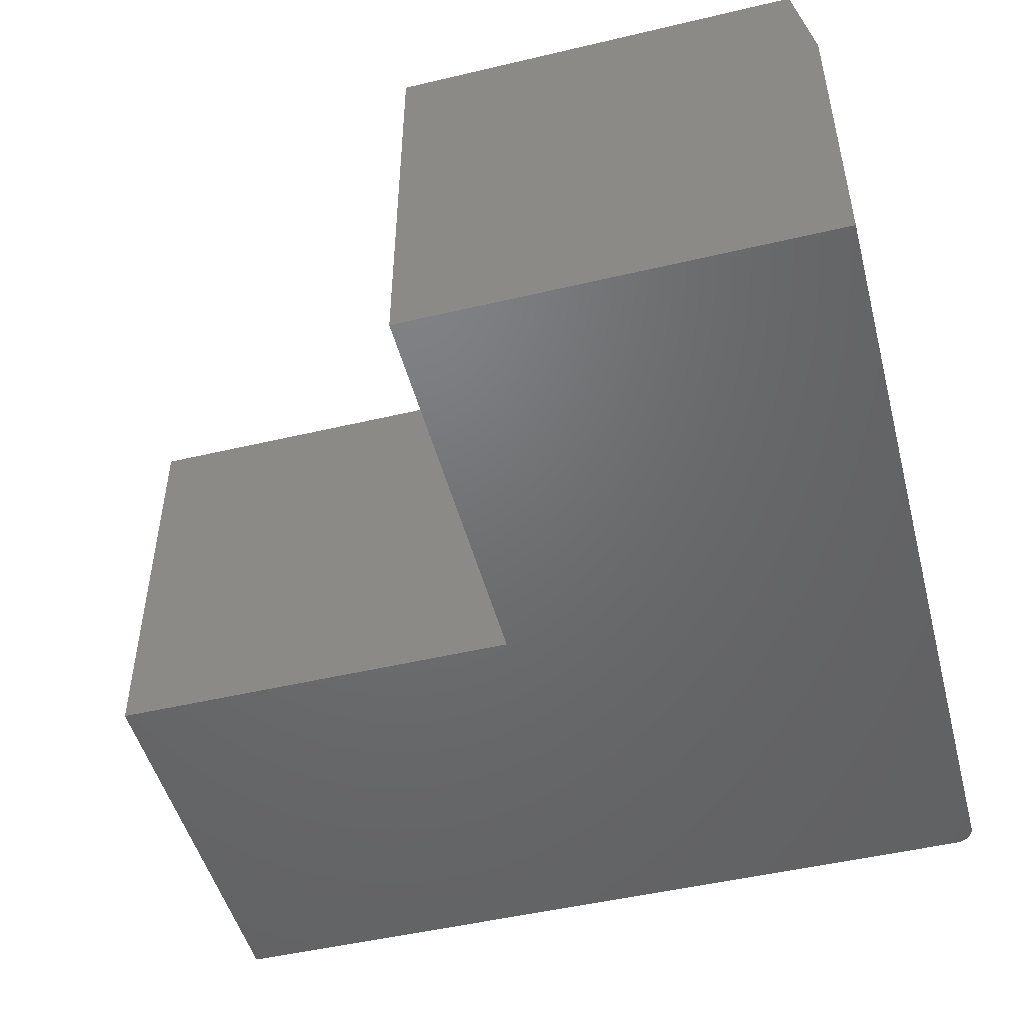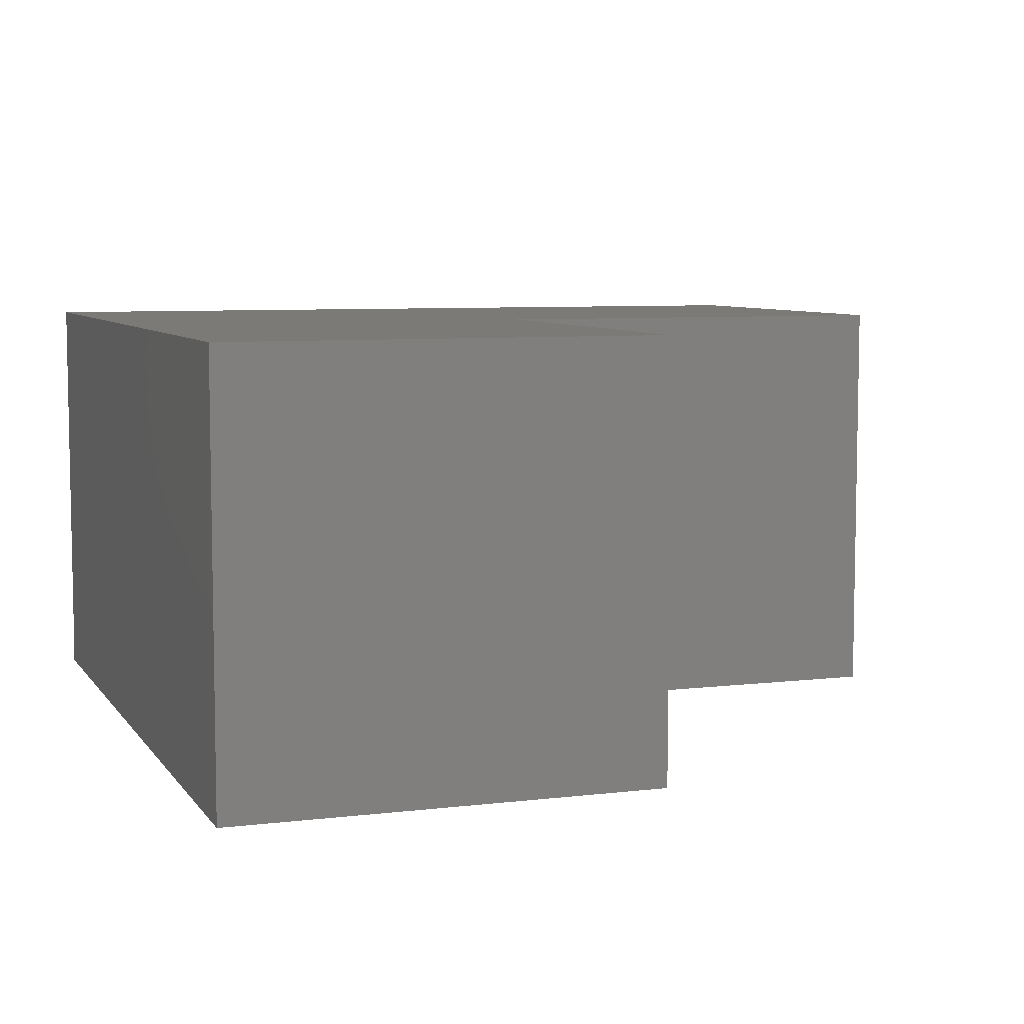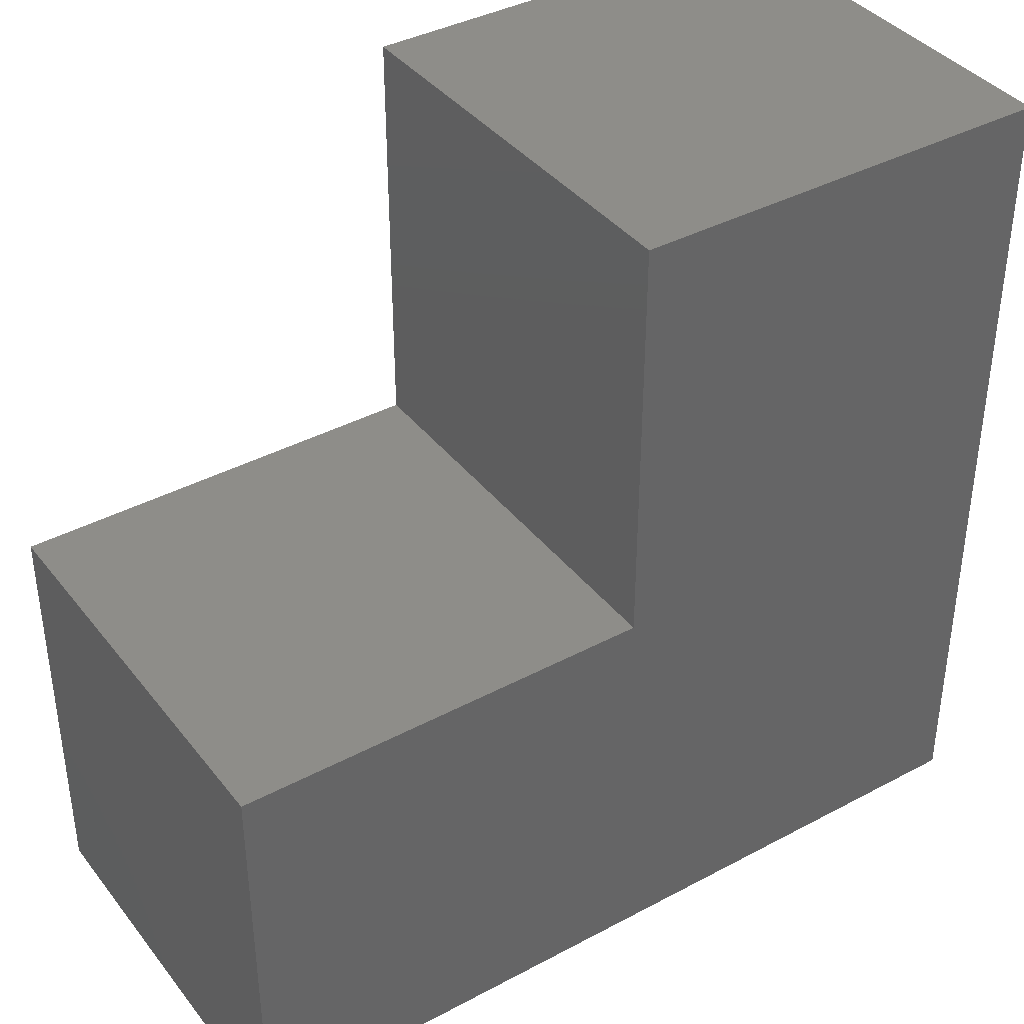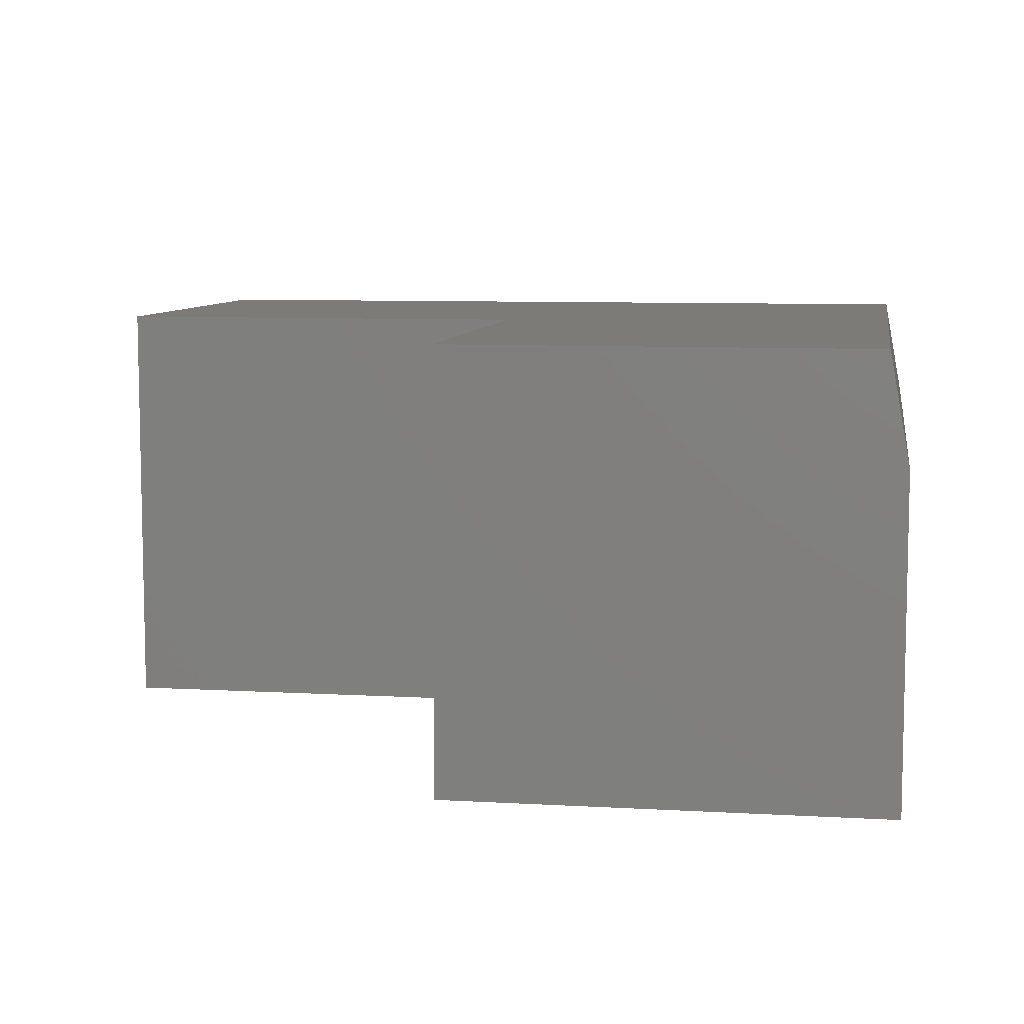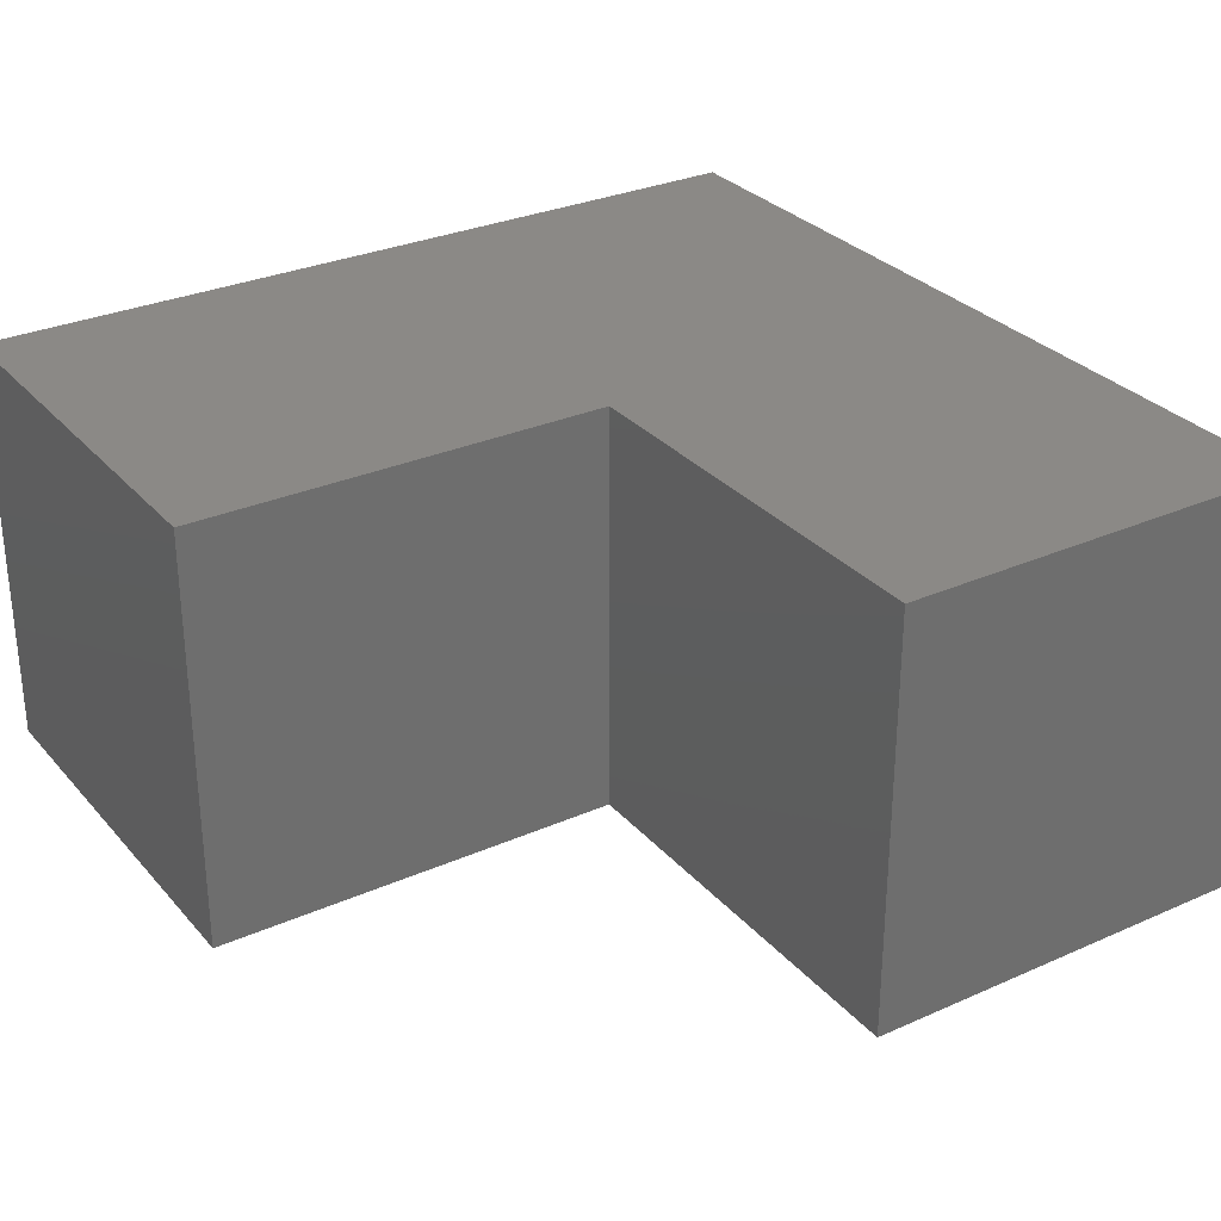
<metadata>
{"format":"stl","ext":"stl","renderer":"f3d","projection":"perspective","resolution":1024,"background":"white","views":[{"elev":-49.1,"azim":104.7,"up":"+Y"},{"elev":7.0,"azim":-19.5,"up":"+Y"},{"elev":38.9,"azim":146.2,"up":"+Z"},{"elev":8.0,"azim":99.2,"up":"+Y"},{"elev":29.9,"azim":57.1,"up":"+Y"}]}
</metadata>
<code>
# stl→obj: 32 verts, 60 faces
v -0.5859 -0.08594 0.0625
v -0.587 -0.08573 0.06254
v -0.6016 8.674e-19 0.07812
v -0.5999 -0.03824 0.07117
v -0.5886 -0.08473 0.06272
v -0.5897 -0.08341 0.06296
v -0.5906 -0.08195 0.06322
v -0.5917 -0.07981 0.06361
v -0.5946 -0.07165 0.0651
v -0.597 -0.06062 0.0671
v 0.08594 7.72e-17 0.07812
v 0.08594 -0.08594 0.0625
v -0.2542 -0.08594 0.0625
v -0.6016 -0.3438 0.75
v -0.6016 3.816e-17 0.75
v -0.6016 -0.3438 0.07812
v -0.5859 -0.3438 0.0625
v -0.2542 -0.3438 0.0625
v 0.08594 -0.3438 0.4099
v -0.2542 -0.3438 0.4099
v -0.6013 -0.3438 0.07508
v -0.6004 -0.3438 0.07215
v 0.08594 -0.3438 0.0625
v -0.589 -0.3438 0.0628
v -0.5989 -0.3438 0.06944
v -0.597 -0.3438 0.06708
v -0.5946 -0.3438 0.06513
v -0.5919 -0.3438 0.06369
v -0.2542 -0.3438 0.75
v -0.2542 7.673e-17 0.75
v -0.2542 5.785e-17 0.4099
v 0.08594 9.561e-17 0.4099
f 1 2 3
f 4 3 2
f 4 2 5
f 4 5 6
f 4 6 7
f 4 7 8
f 4 8 9
f 4 9 10
f 11 12 3
f 3 12 13
f 3 13 1
f 14 15 16
f 16 15 3
f 17 1 18
f 18 1 13
f 19 20 16
f 19 16 21
f 19 21 22
f 19 22 23
f 24 22 25
f 24 25 26
f 24 26 27
f 24 27 28
f 22 24 17
f 22 17 18
f 22 18 23
f 16 20 14
f 14 20 29
f 30 31 15
f 15 31 3
f 31 32 3
f 3 32 11
f 16 4 21
f 16 3 4
f 17 2 1
f 17 24 2
f 2 24 5
f 6 5 24
f 24 28 6
f 7 6 28
f 7 28 8
f 8 28 27
f 8 27 9
f 9 27 26
f 9 26 10
f 10 26 25
f 10 25 4
f 25 22 4
f 4 22 21
f 32 19 11
f 11 19 23
f 11 23 12
f 18 13 23
f 23 13 12
f 29 30 14
f 14 30 15
f 31 30 20
f 20 30 29
f 32 31 19
f 19 31 20

</code>
